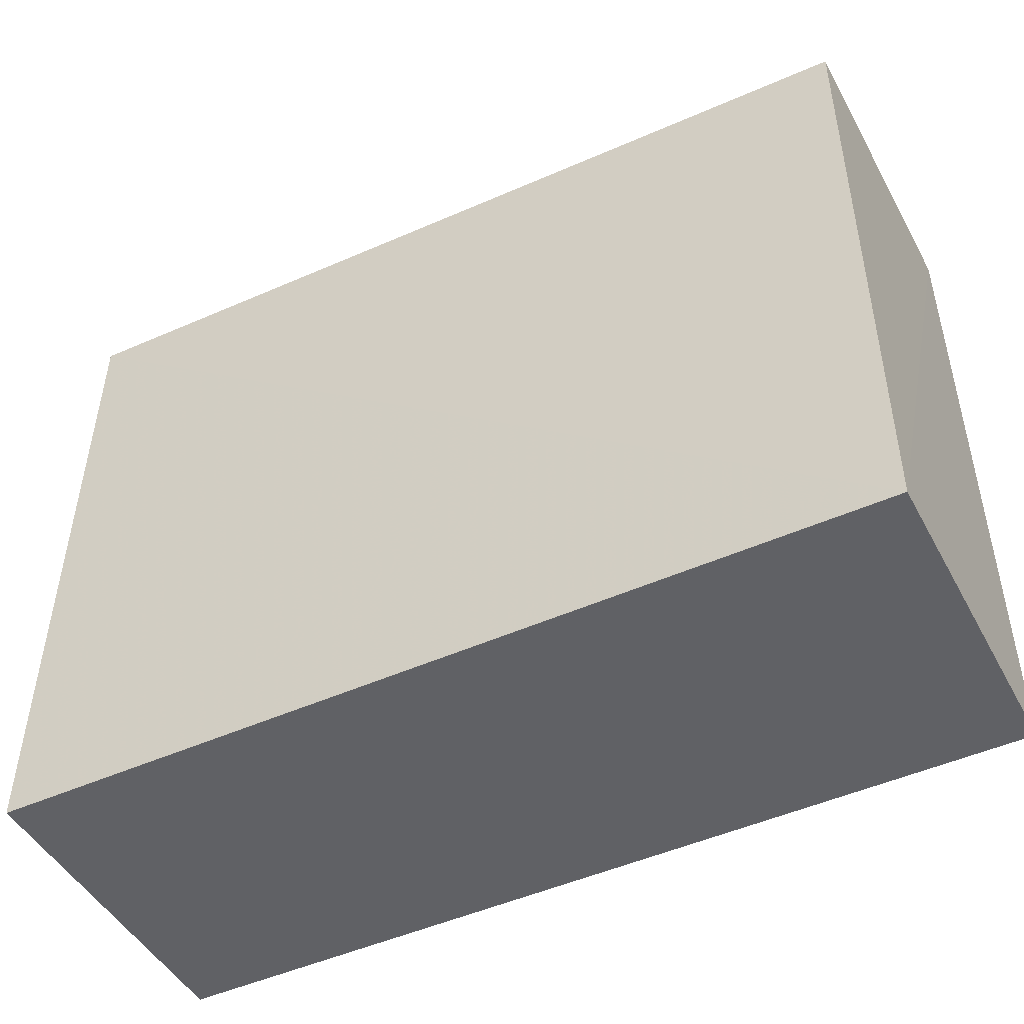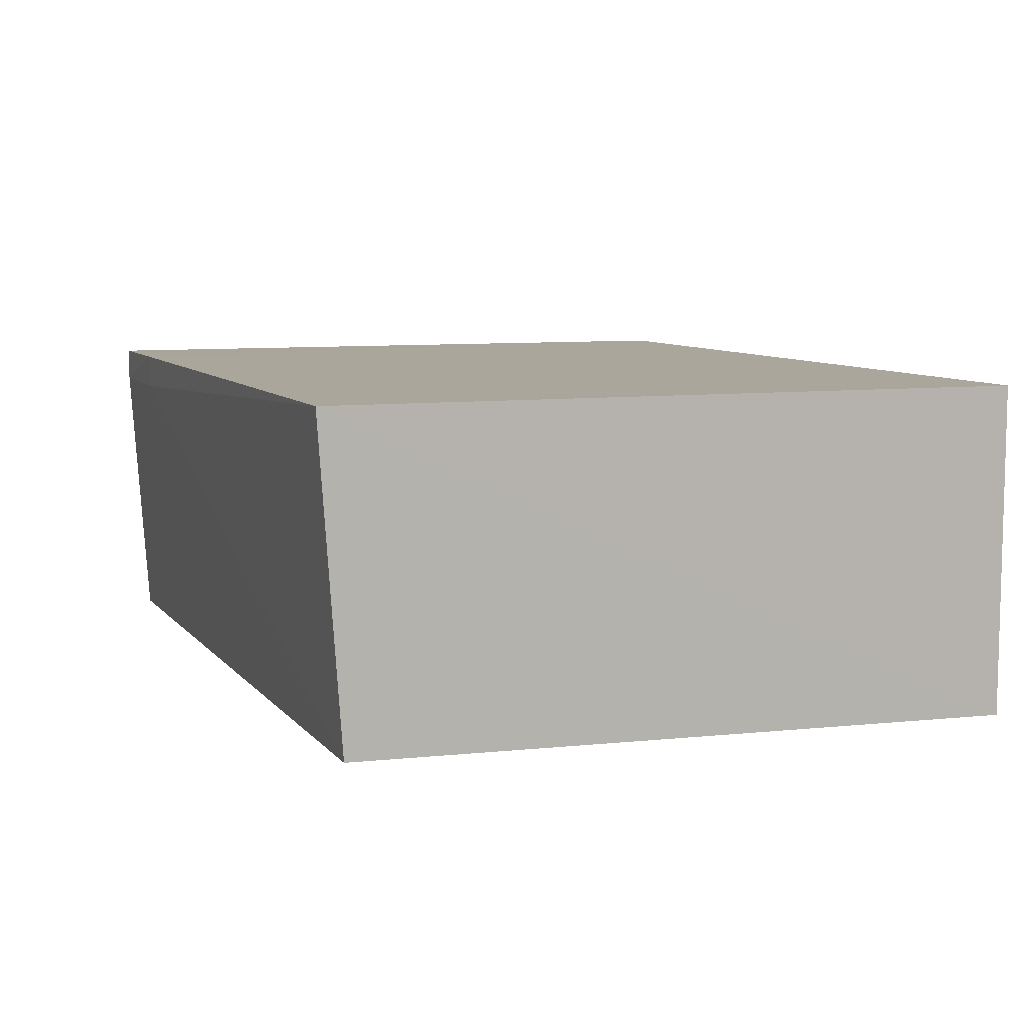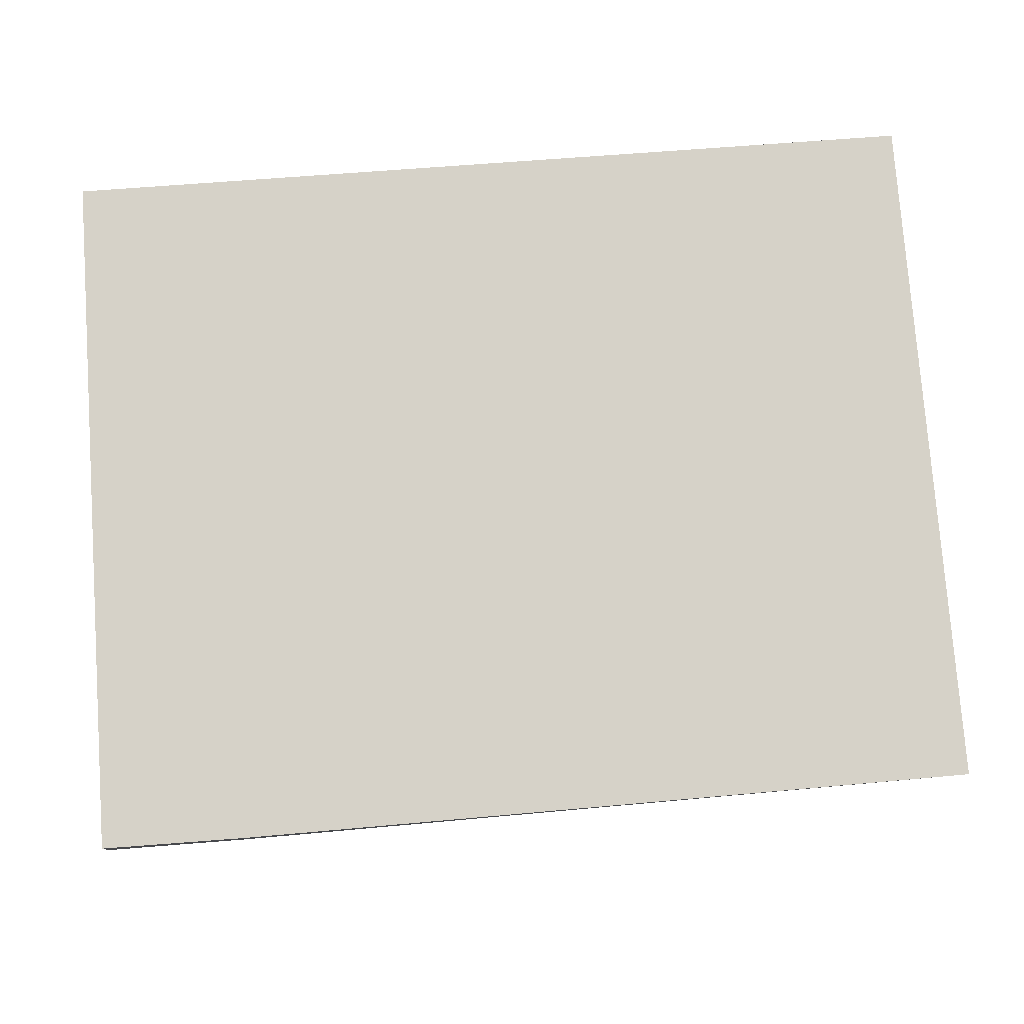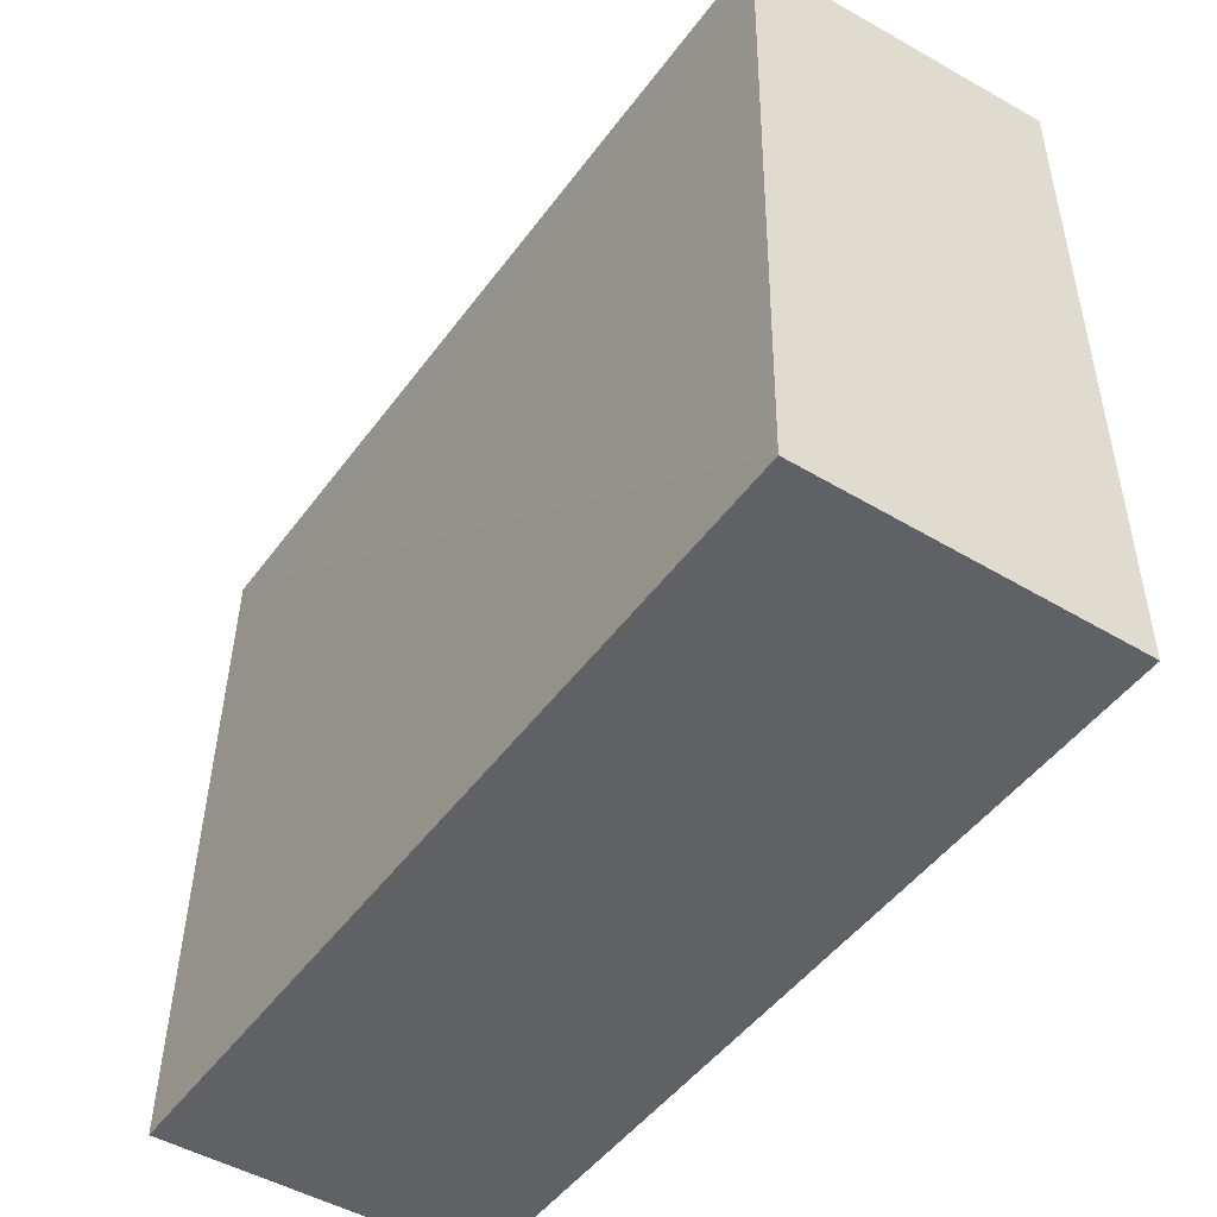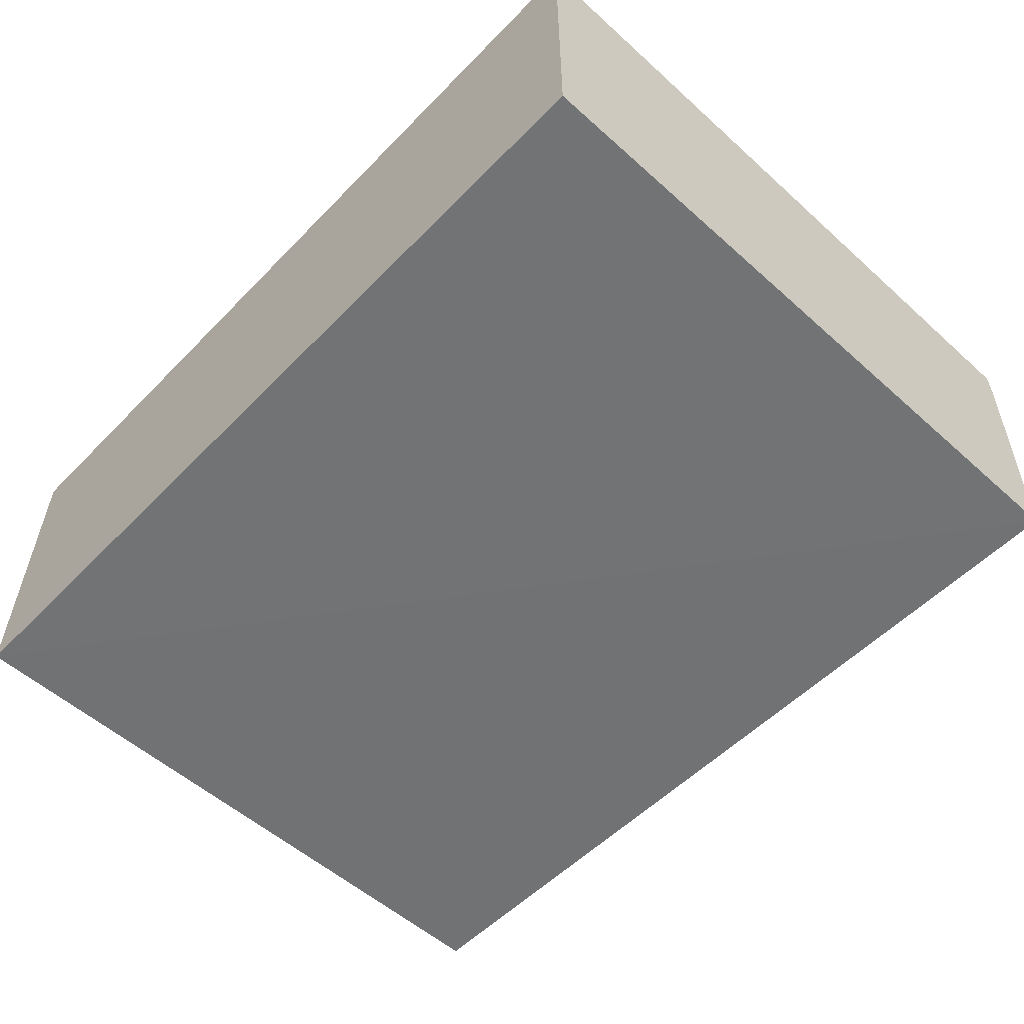
<metadata>
{"format":"obj","ext":"obj","renderer":"f3d","projection":"perspective","resolution":1024,"background":"white","views":[{"elev":-47.3,"azim":-152.8,"up":"+Y"},{"elev":7.9,"azim":-110.3,"up":"+Z"},{"elev":77.6,"azim":175.8,"up":"+Z"},{"elev":-47.5,"azim":-123.9,"up":"+Y"},{"elev":-56.5,"azim":46.7,"up":"+Z"}]}
</metadata>
<code>
v 0.02437 0.02436 0.01693
v 0.02438 -0.01129 0.01692
v 0.02438 -0.01126 0.0002032
v -0.02015 0.02275 0.0009664
v -0.02017 0.02385 0.01694
v -0.02019 -0.01127 0.0003038
v 0.02438 0.02339 0.0006889
v 0.01726 0.02436 0.01696
v -0.02019 -0.01129 0.01692
v 0.01726 0.02432 0.01518
v 0.02439 0.02435 0.01518
f 6 3 2
f 6 5 4
f 7 6 4
f 7 3 6
f 8 2 1
f 9 6 2
f 9 5 6
f 9 8 5
f 9 2 8
f 10 7 4
f 10 4 5
f 10 5 8
f 11 1 2
f 11 2 3
f 11 3 7
f 11 7 10
f 11 10 8
f 11 8 1

</code>
